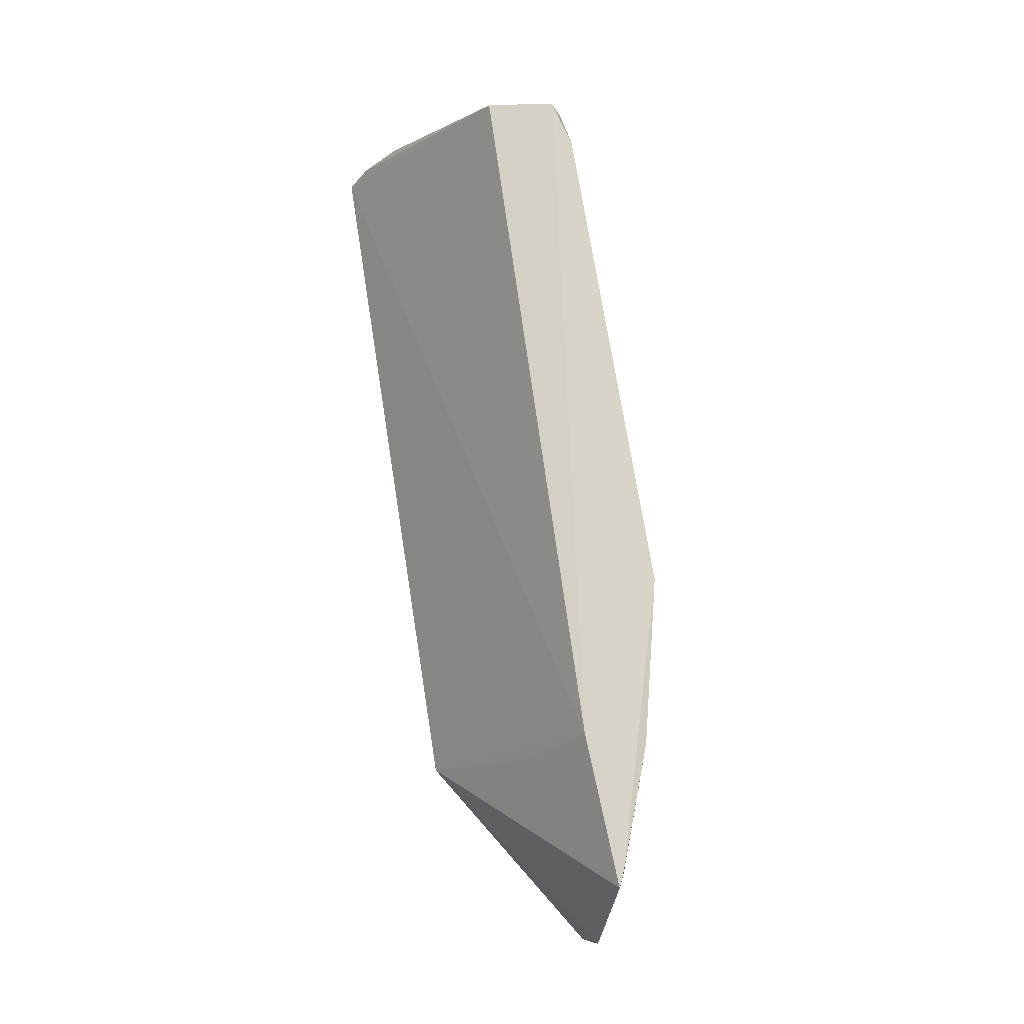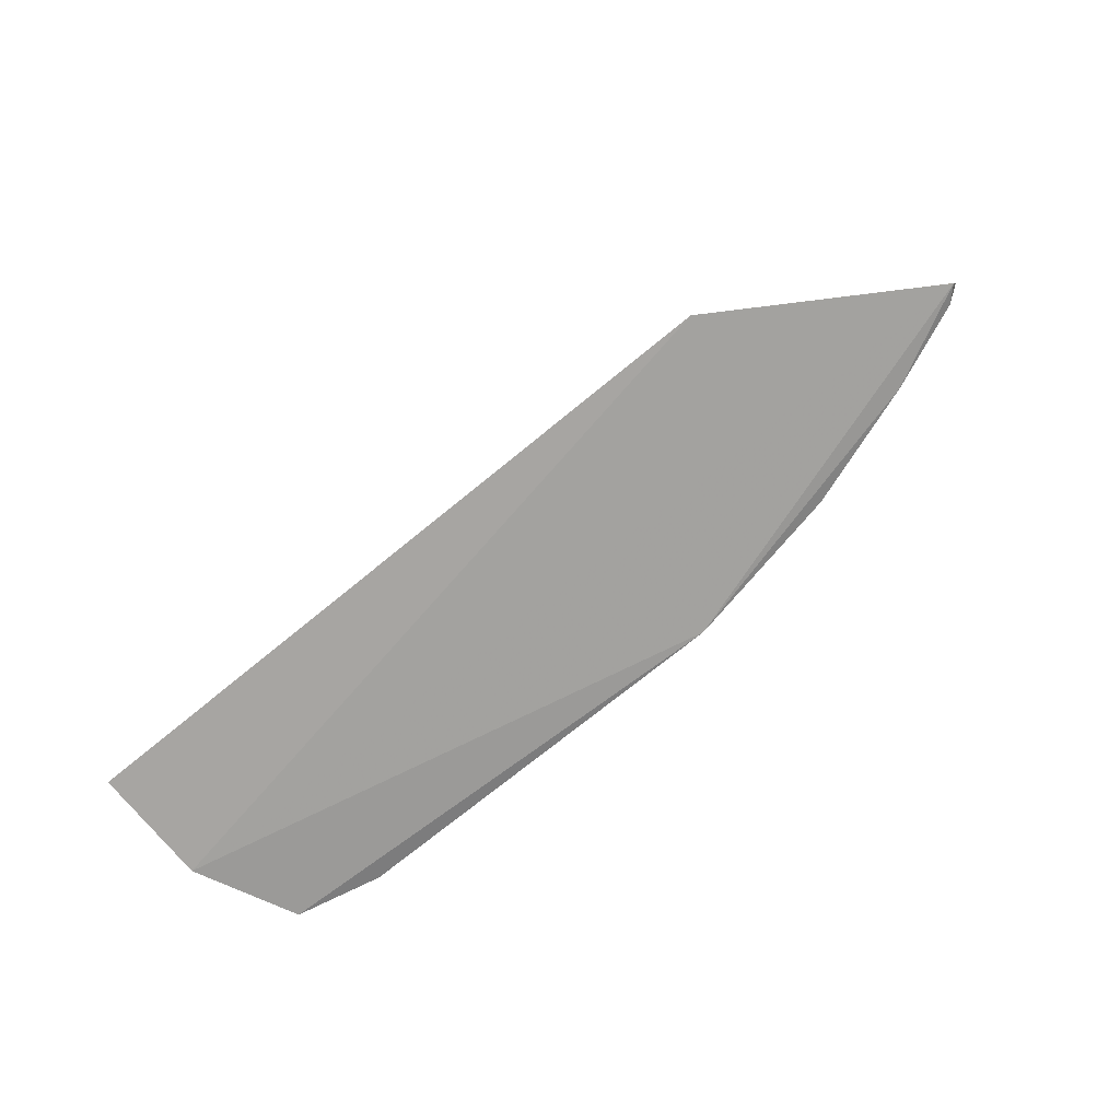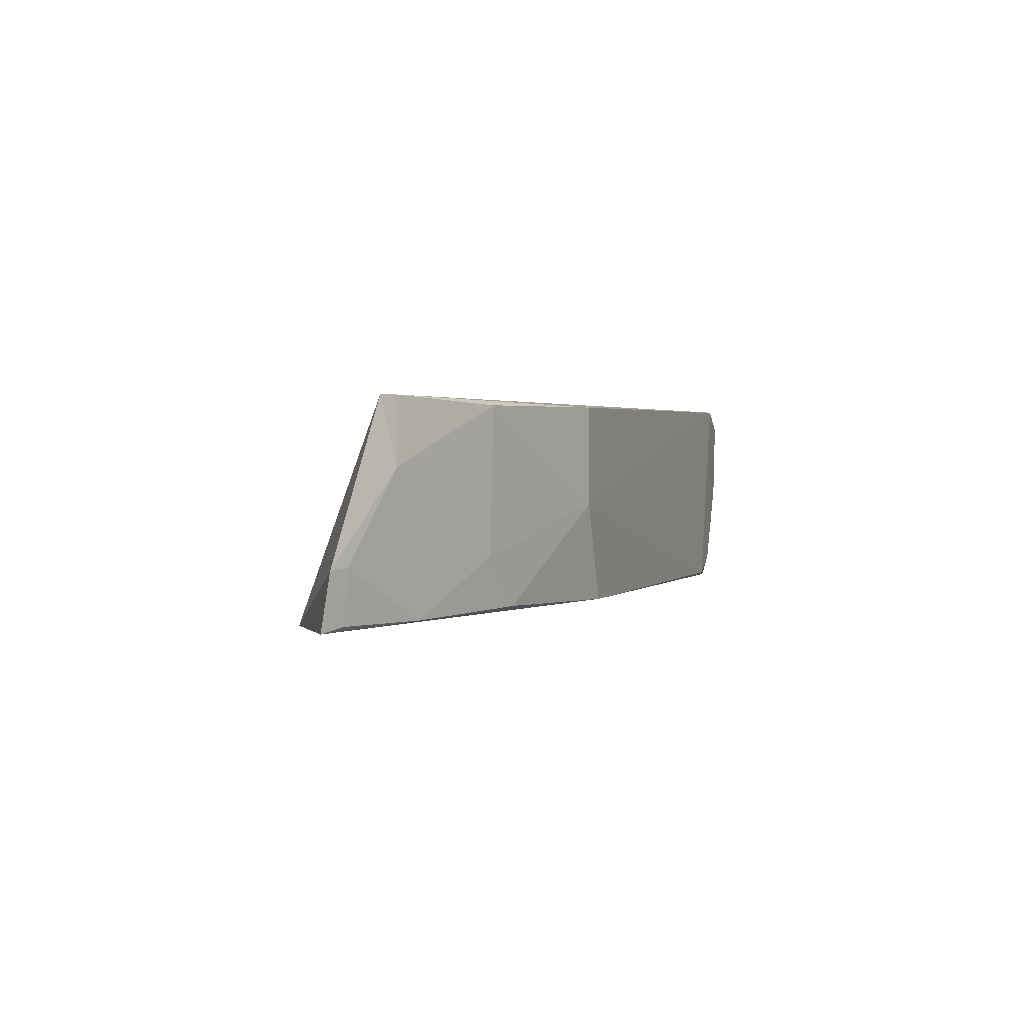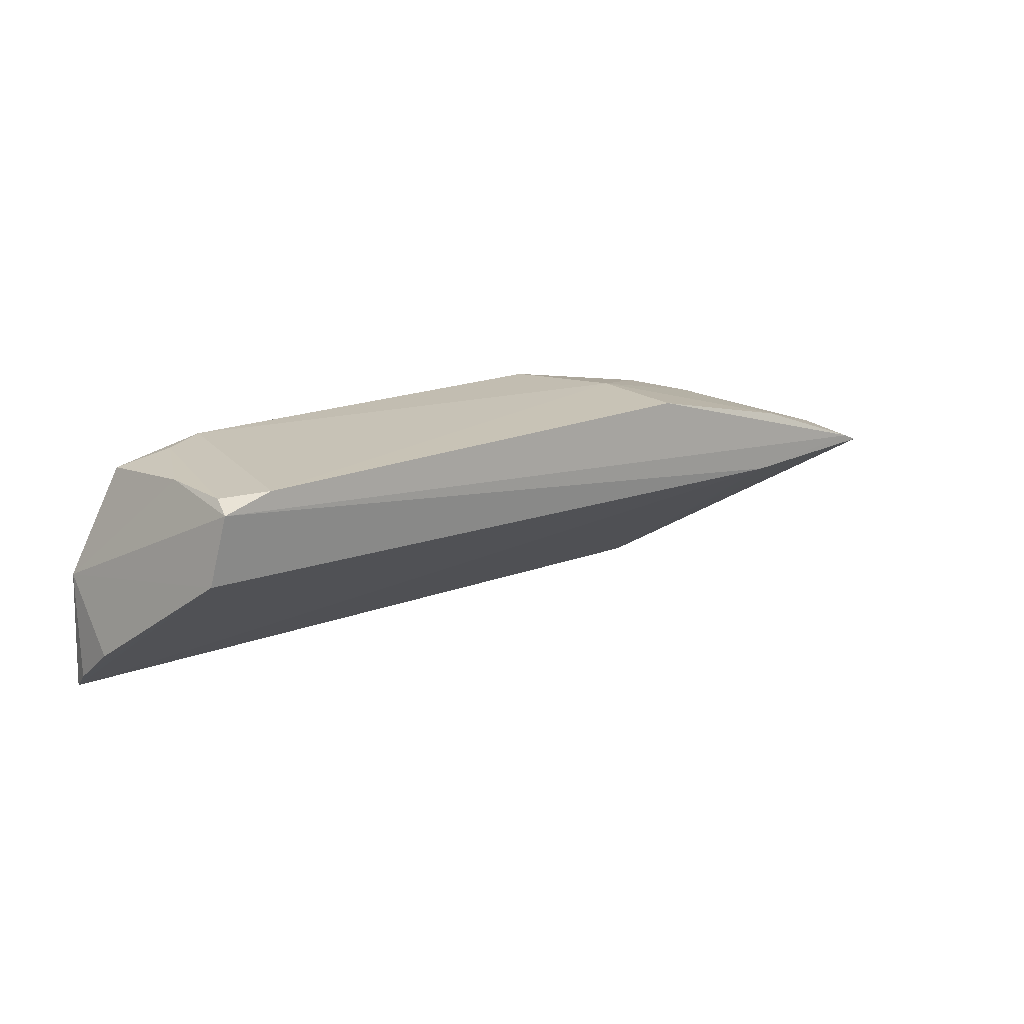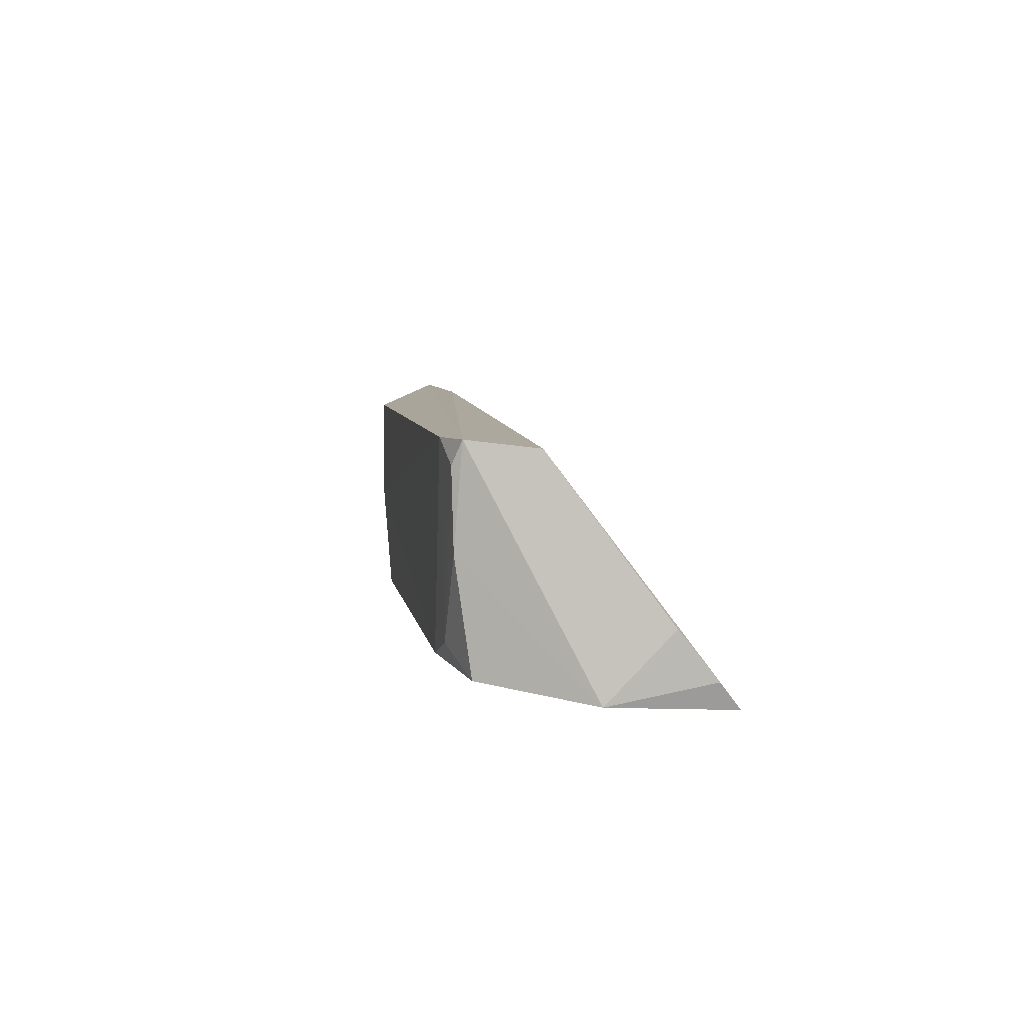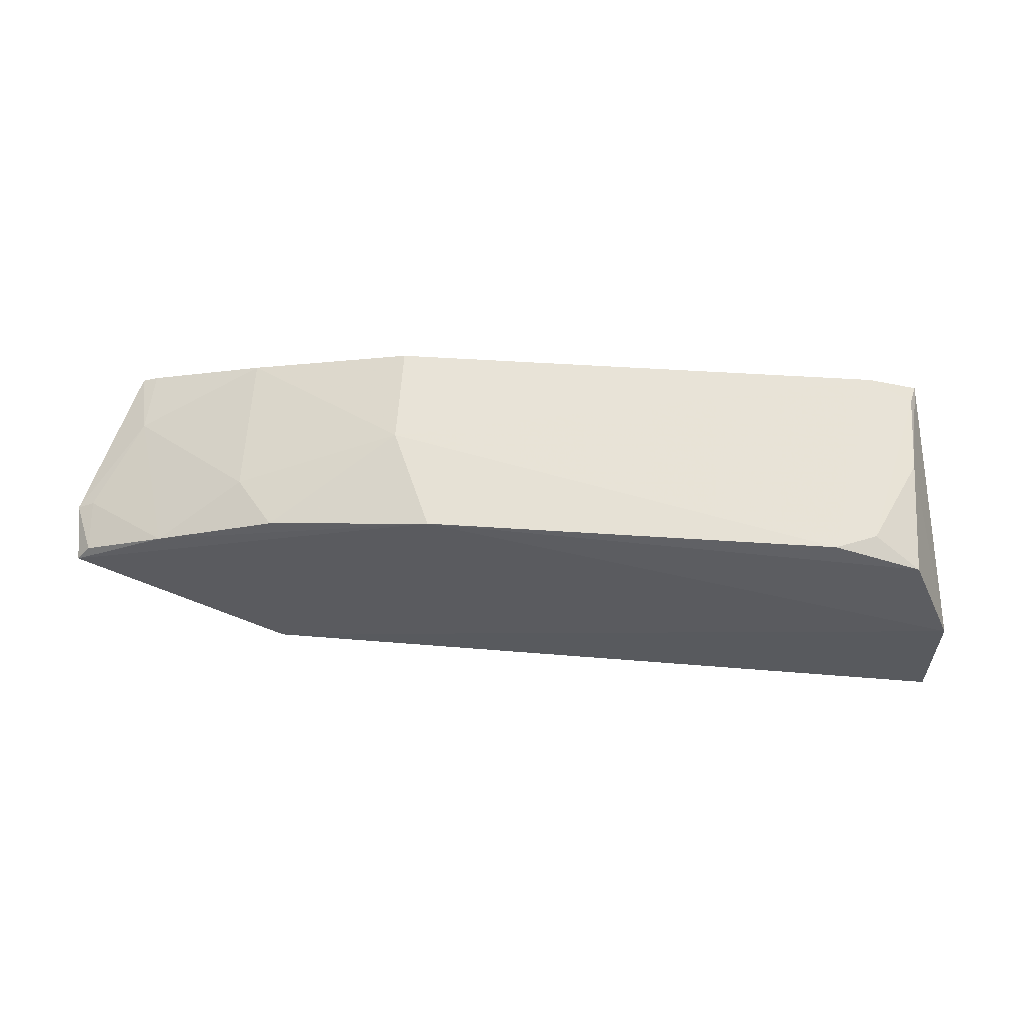
<metadata>
{"format":"obj","ext":"obj","renderer":"f3d","projection":"perspective","resolution":1024,"background":"white","views":[{"elev":76.7,"azim":79.7,"up":"+Z"},{"elev":-75.4,"azim":37.5,"up":"+Z"},{"elev":2.5,"azim":110.0,"up":"+Z"},{"elev":19.5,"azim":-38.9,"up":"+Y"},{"elev":6.8,"azim":-100.5,"up":"+Z"},{"elev":62.1,"azim":-176.0,"up":"+Y"}]}
</metadata>
<code>
v 0.04622 0.1042 0.03479
v 0.05035 0.1022 0.02246
v -0.01501 0.1124 0.01787
v -0.02586 0.1022 0.01573
v 0.03263 0.09077 0.01644
v -0.02214 0.1114 0.03425
v 0.01844 0.1118 0.01804
v -0.02202 0.1108 0.01713
v -0.02327 0.1059 0.03362
v 0.03518 0.1083 0.0227
v 0.02191 0.1119 0.03414
v 0.04979 0.1011 0.01794
v -0.02172 0.112 0.02613
v 0.03359 0.1037 0.03471
v -0.02598 0.09223 0.01516
v 0.04517 0.105 0.02959
v 0.04491 0.1048 0.03479
v 0.02191 0.112 0.02615
v 0.04196 0.1053 0.0183
v -0.01835 0.1122 0.01924
v -0.01813 0.1125 0.03414
v 0.03406 0.0985 0.02735
v -0.02627 0.09698 0.02116
v 0.0352 0.1086 0.03414
v 0.03196 0.109 0.01859
v 0.04872 0.1024 0.01841
v 0.04896 0.1029 0.02261
v -0.02163 0.1121 0.0324
v -0.02646 0.09393 0.01733
f 5 2 1
f 8 7 4
f 8 3 7
f 9 6 4
f 12 2 5
f 12 5 4
f 12 4 7
f 13 8 4
f 13 4 6
f 14 6 9
f 15 4 5
f 15 14 9
f 15 5 14
f 16 1 2
f 17 1 16
f 17 14 1
f 17 6 14
f 18 7 3
f 19 10 16
f 19 12 7
f 20 3 8
f 20 8 13
f 21 3 20
f 21 18 3
f 21 11 18
f 21 17 11
f 21 6 17
f 22 14 5
f 22 5 1
f 22 1 14
f 23 9 4
f 24 16 10
f 24 17 16
f 24 11 17
f 24 18 11
f 24 10 18
f 25 18 10
f 25 7 18
f 25 19 7
f 25 10 19
f 26 2 12
f 26 12 19
f 27 19 16
f 27 16 2
f 27 26 19
f 27 2 26
f 28 21 20
f 28 20 13
f 28 13 6
f 28 6 21
f 29 15 9
f 29 9 23
f 29 23 4
f 29 4 15

</code>
